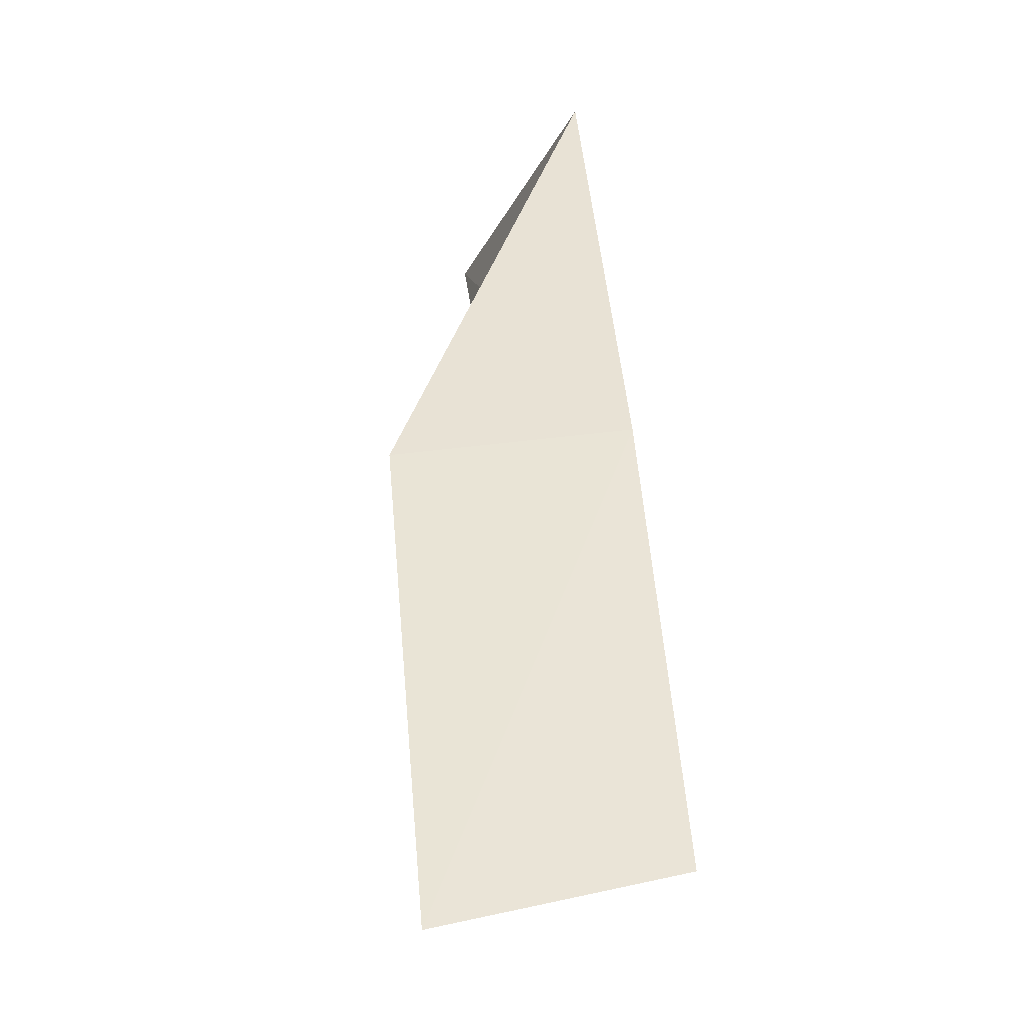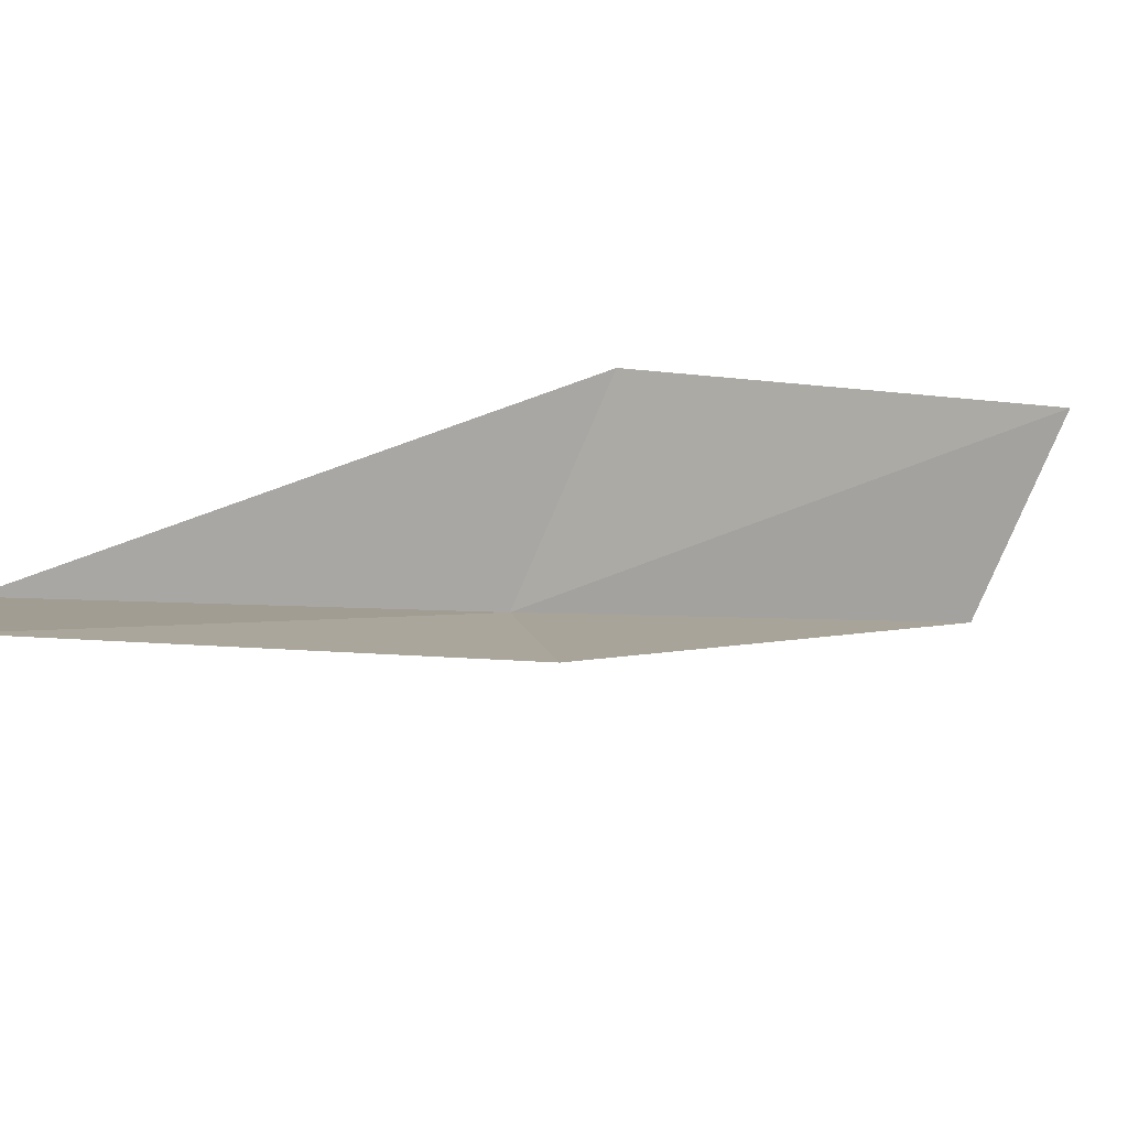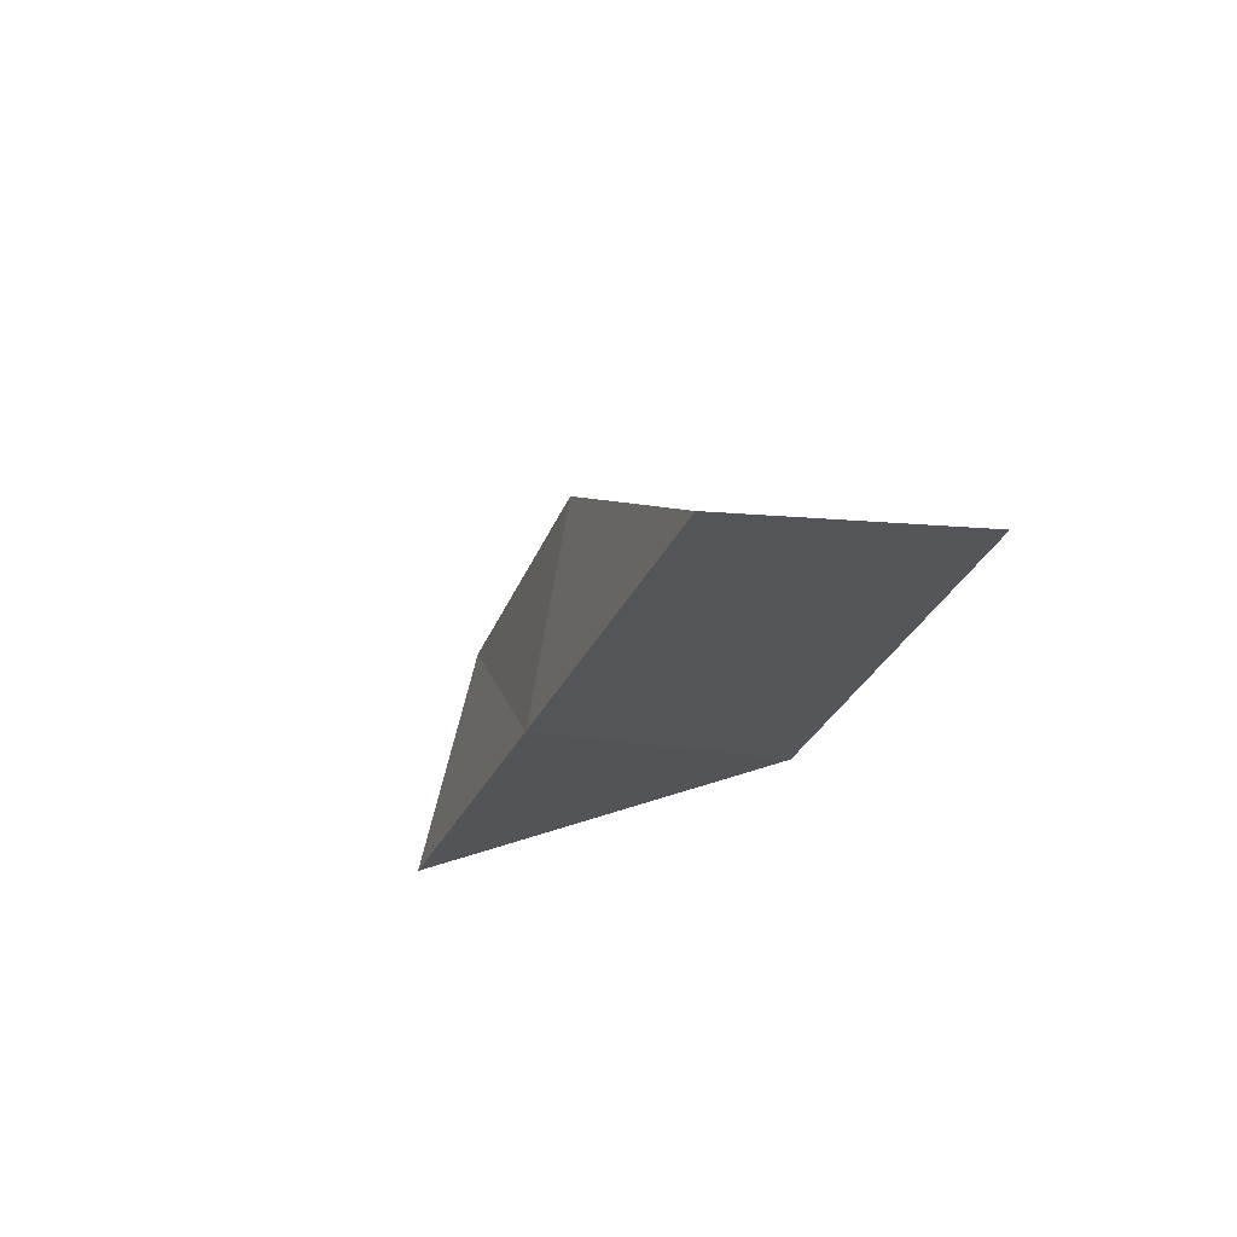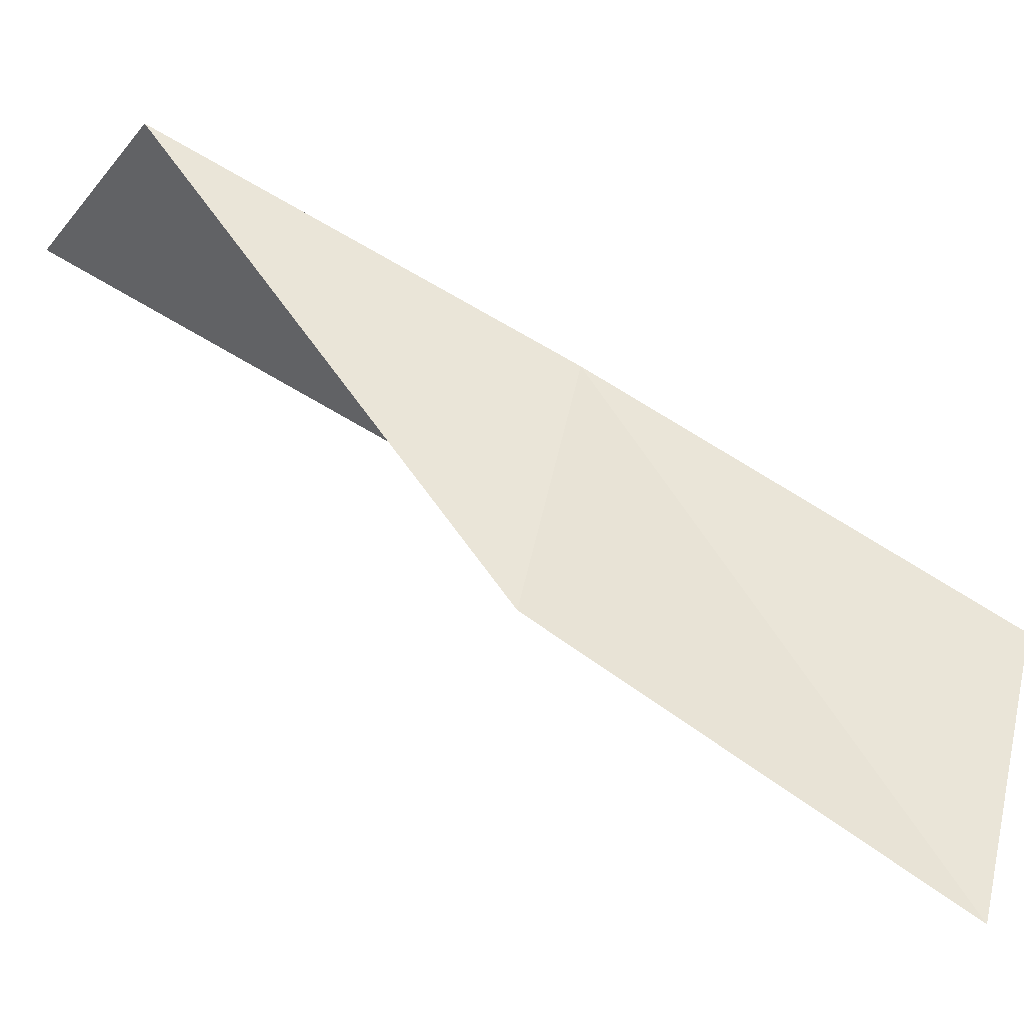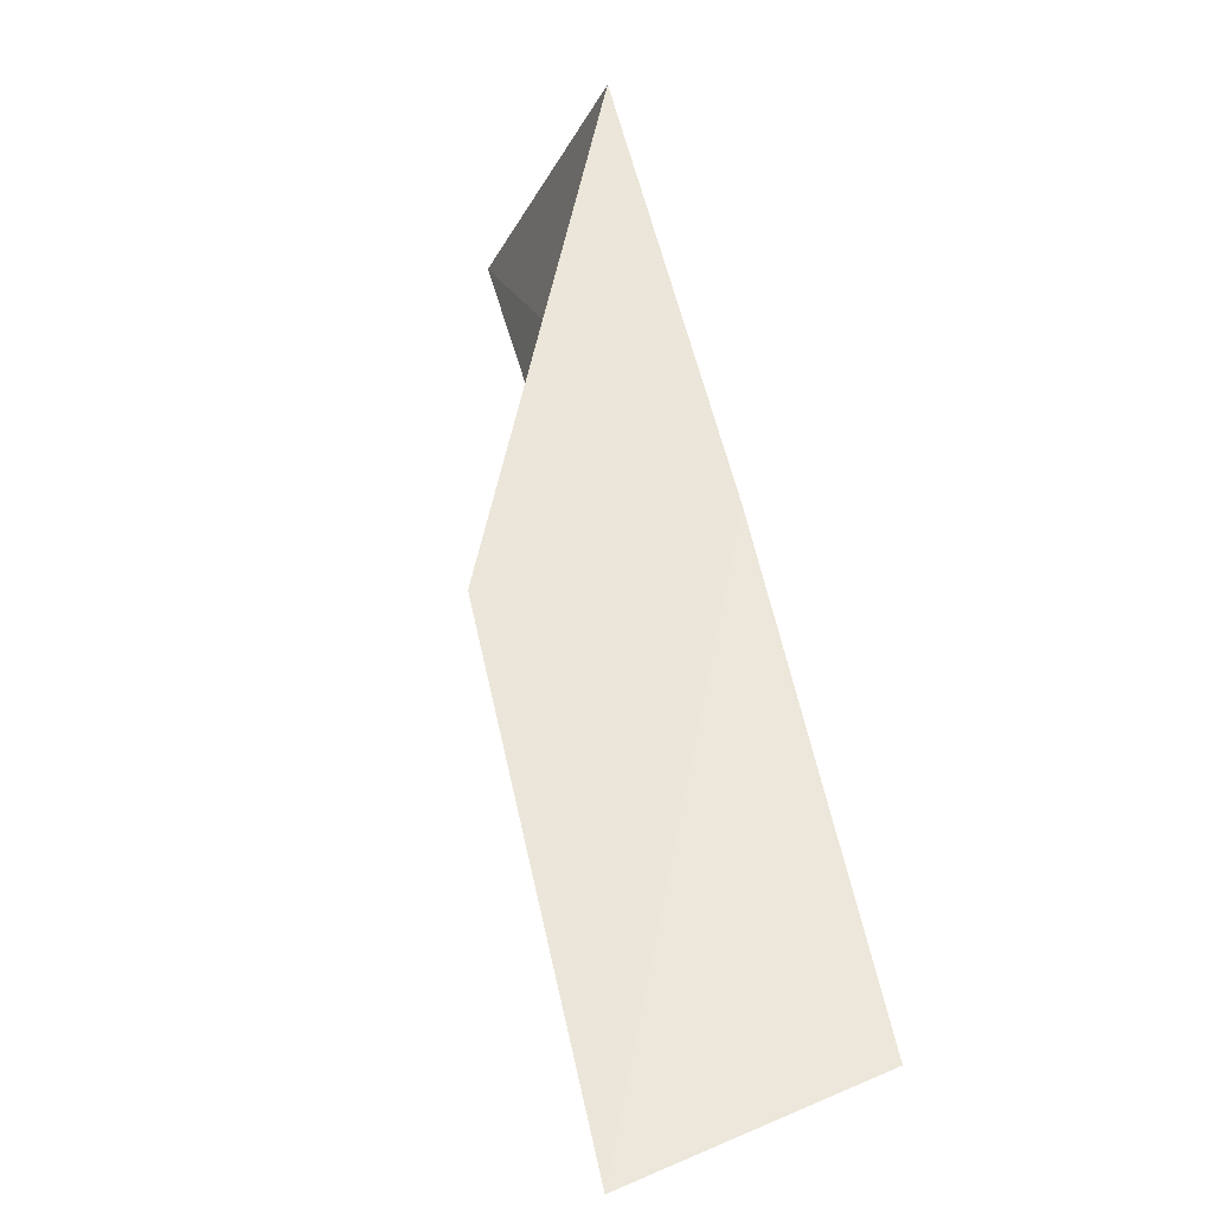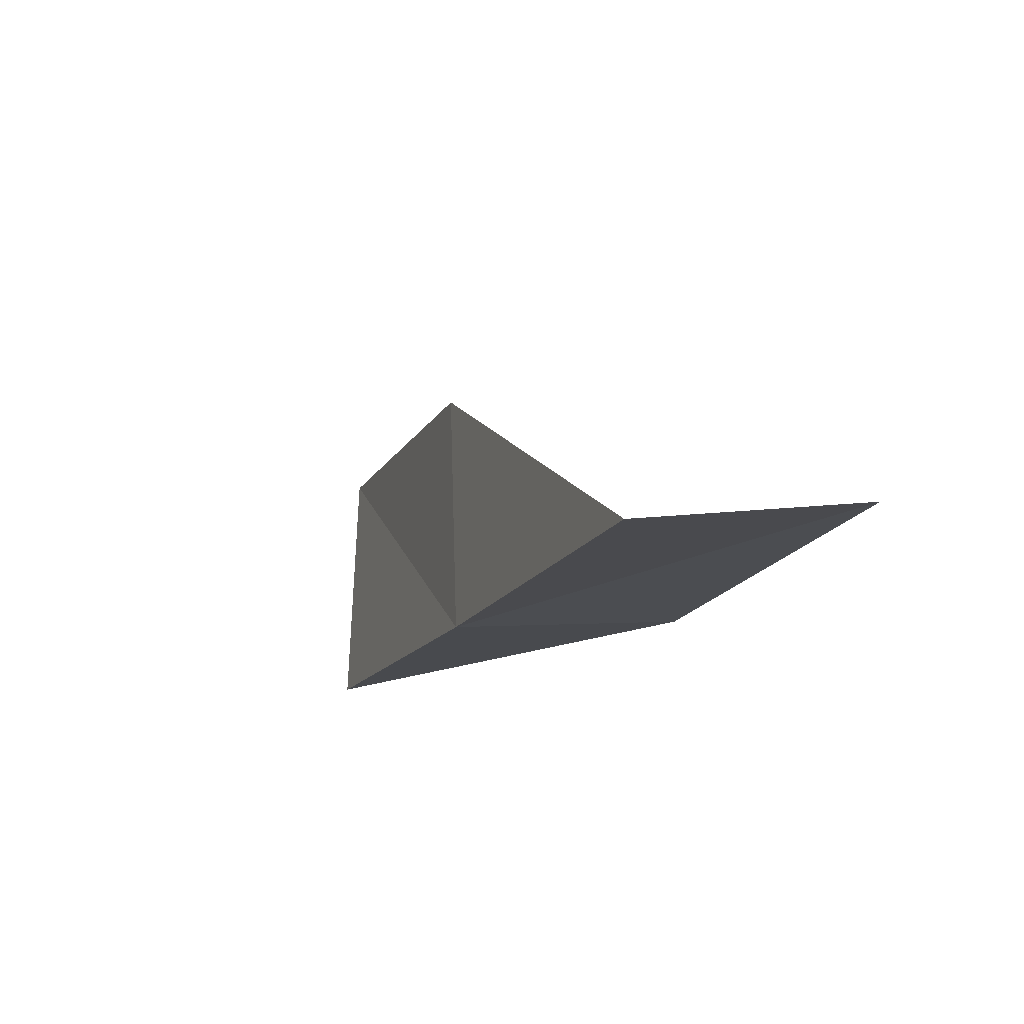
<metadata>
{"format":"obj","ext":"obj","renderer":"f3d","projection":"perspective","resolution":1024,"background":"white","views":[{"elev":66.6,"azim":-17.1,"up":"+Y"},{"elev":-63.9,"azim":-115.4,"up":"+Y"},{"elev":49.6,"azim":166.1,"up":"+Z"},{"elev":-55.9,"azim":54.8,"up":"+Y"},{"elev":73.6,"azim":-24.7,"up":"+Y"},{"elev":60.1,"azim":157.0,"up":"+Z"}]}
</metadata>
<code>
v 28.45 -7.941 79.05
v 27.38 -10.72 79.05
v 27.42 -6.215 83.55
v 25.22 -5.476 83.55
v 26.18 -7.052 79.05
v 28.12 -12.64 74.54
v 29.38 -9.783 74.54
f 1 3 2
f 1 5 4
f 1 4 3
f 1 6 7
f 1 2 6
f 1 7 5

</code>
